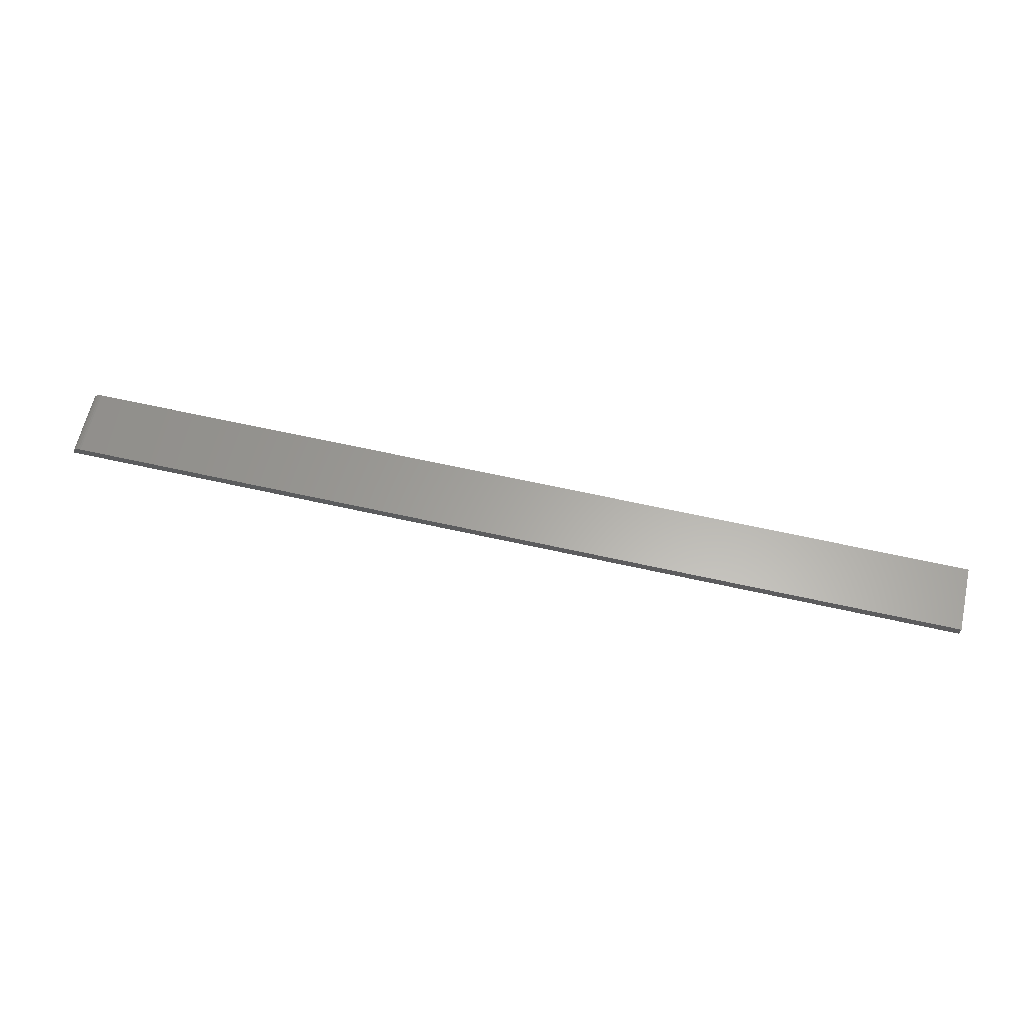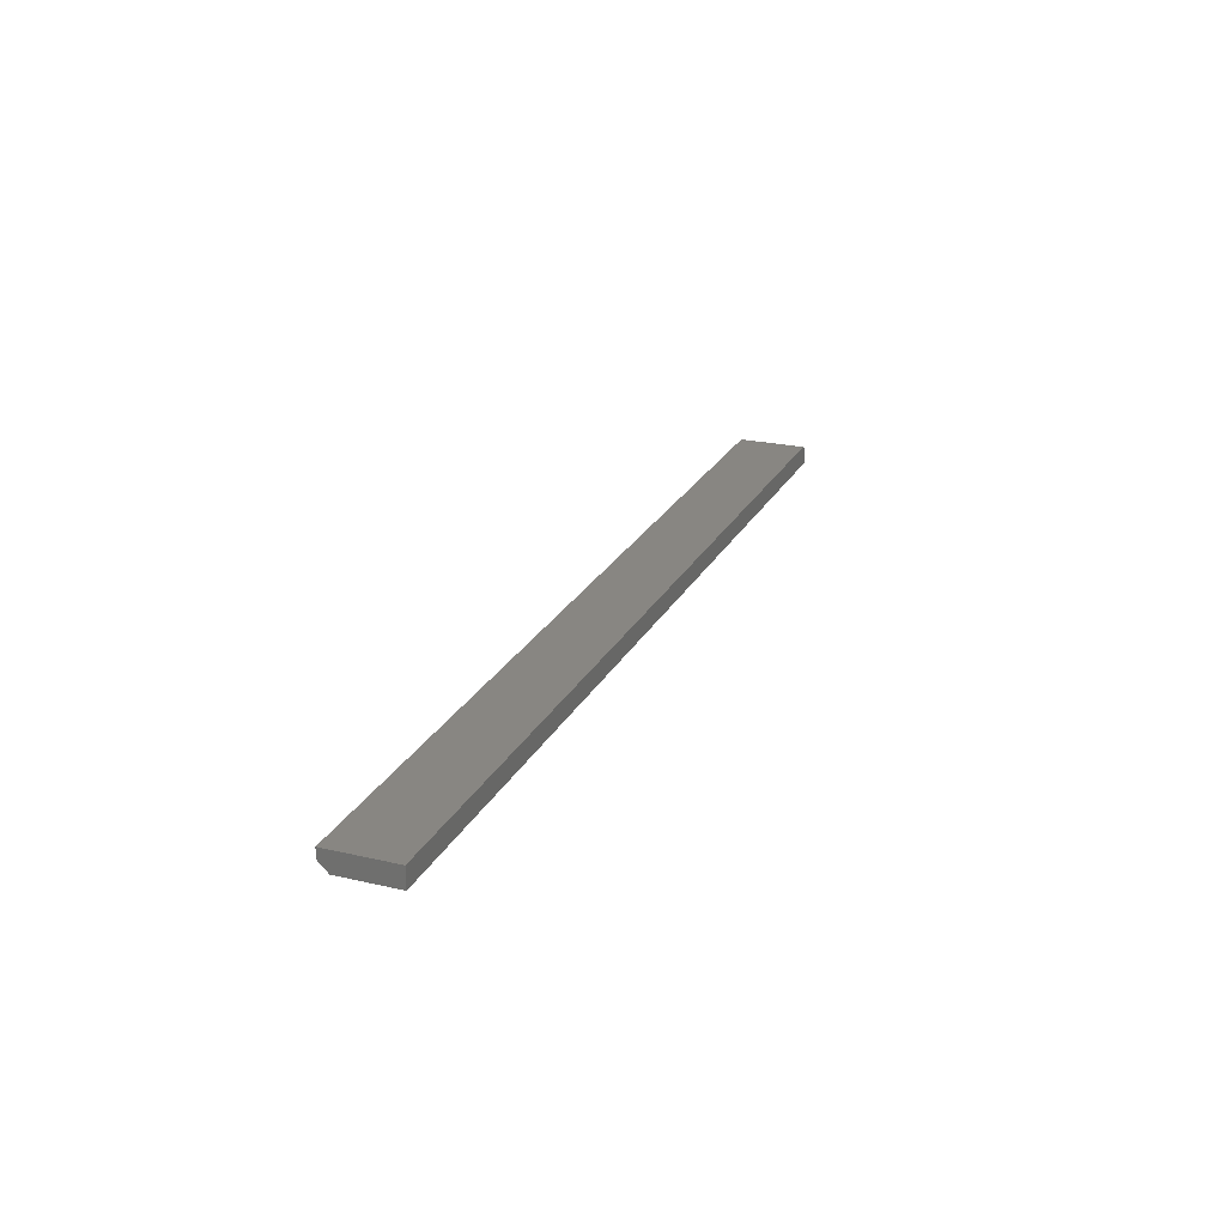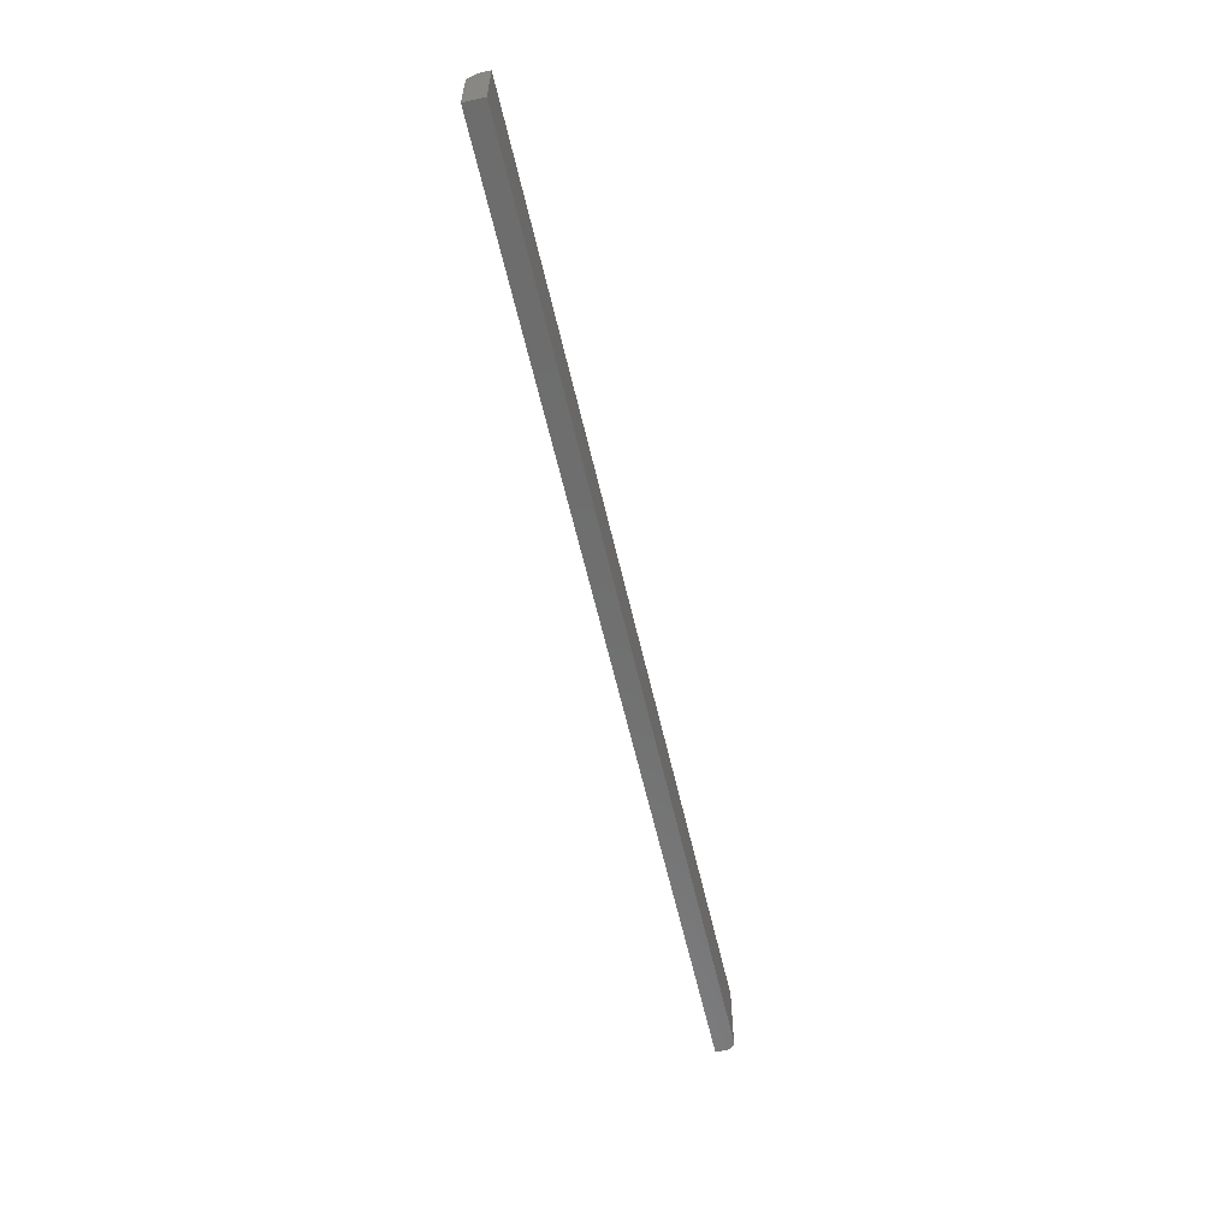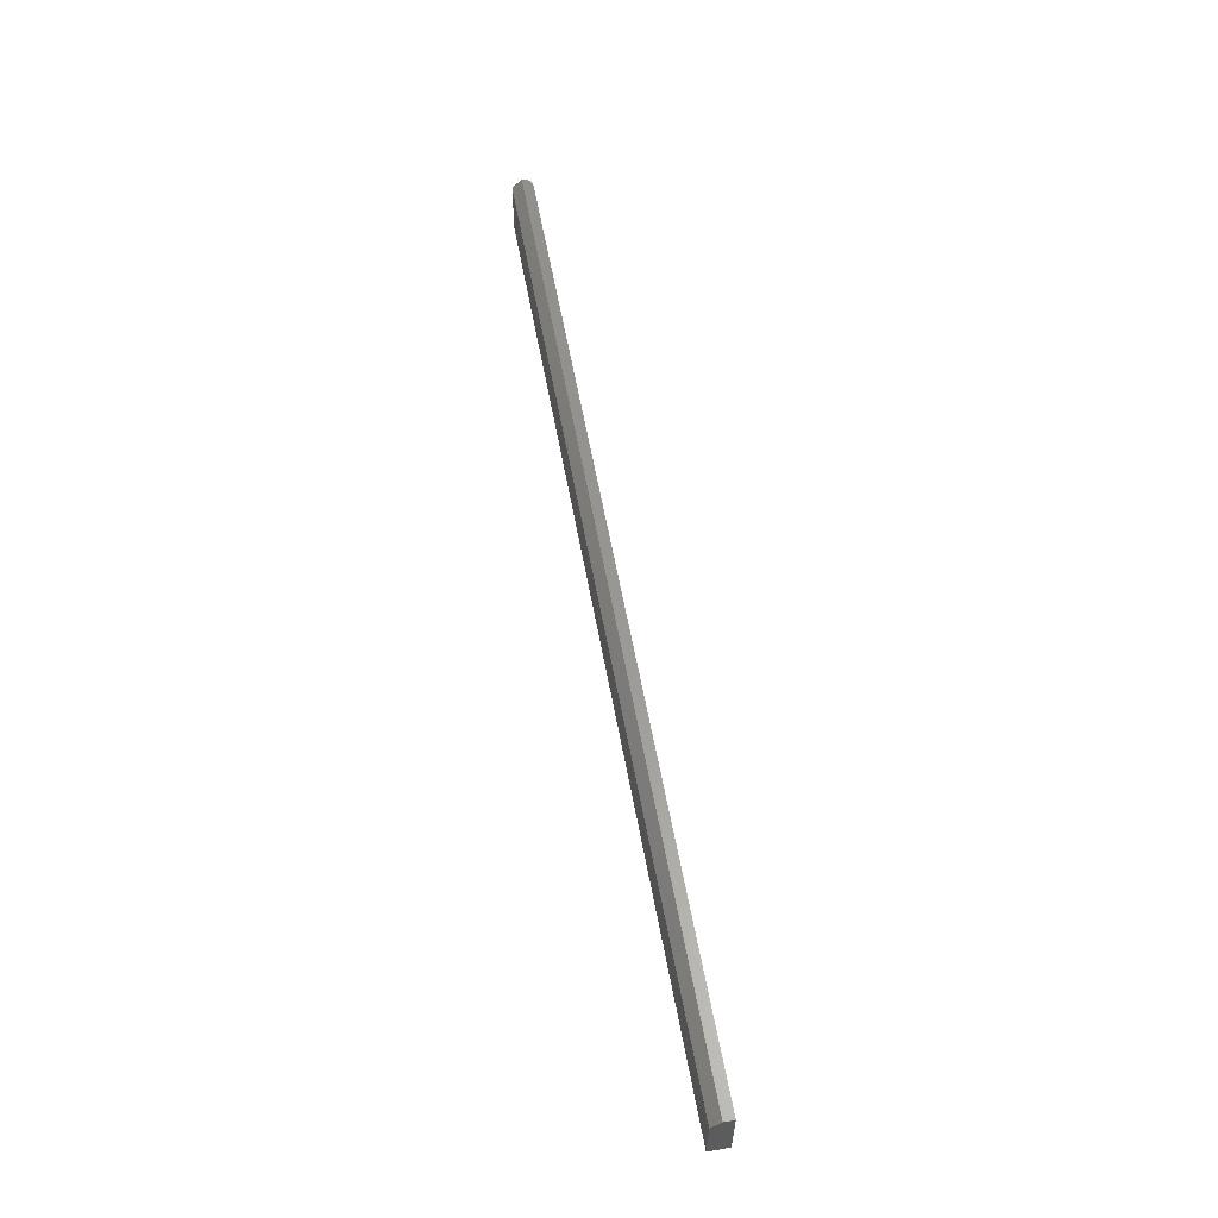
<metadata>
{"format":"stl","ext":"stl","renderer":"f3d","projection":"perspective","resolution":1024,"background":"white","views":[{"elev":62.4,"azim":-167.1,"up":"+Z"},{"elev":23.4,"azim":-68.6,"up":"+Z"},{"elev":-59.6,"azim":-77.2,"up":"+Y"},{"elev":59.0,"azim":-100.3,"up":"+Y"}]}
</metadata>
<code>
# stl→obj: 25 verts, 46 faces
v -0.001317 0.05469 -0.003308
v -0.0005947 0.05469 -0.004658
v -0.0001501 0.05469 -0.006124
v -0.75 0.05469 -0.007812
v -0.75 0.05469 0.0001645
v -0.007812 0.05469 0.0001645
v -0.006288 0.05469 1.436e-05
v -0.004823 0.05469 -0.0004302
v -0.003472 0.05469 -0.001152
v -0.002288 0.05469 -0.002124
v 4.784e-19 0.05469 -0.007812
v 0 8.327e-17 -0.01562
v -5.204e-18 0.04688 -0.01562
v 4.884e-19 8.375e-17 -0.007648
v -0.75 0 -0.01562
v -0.0001501 8.383e-17 -0.006124
v -0.0005947 8.387e-17 -0.004658
v -0.001317 8.387e-17 -0.003308
v -0.002288 8.383e-17 -0.002124
v -0.003472 8.376e-17 -0.001152
v -0.004823 8.365e-17 -0.0004302
v -0.006288 8.352e-17 1.436e-05
v -0.007812 8.336e-17 0.0001645
v -0.75 9.587e-19 0.0001645
v -0.75 0.04688 -0.01562
f 1 2 3
f 4 5 6
f 4 6 7
f 4 7 8
f 4 8 9
f 4 9 10
f 4 10 1
f 4 1 3
f 4 3 11
f 12 13 14
f 14 13 11
f 14 15 12
f 16 17 18
f 16 18 19
f 16 19 20
f 16 20 21
f 16 21 22
f 16 22 23
f 24 15 14
f 24 14 16
f 24 16 23
f 6 5 23
f 23 5 24
f 4 11 25
f 25 11 13
f 14 11 16
f 16 11 3
f 16 3 17
f 17 3 2
f 17 2 18
f 18 2 1
f 18 1 19
f 19 1 10
f 19 10 20
f 20 10 9
f 20 9 21
f 21 9 8
f 21 8 22
f 22 8 7
f 22 7 23
f 23 7 6
f 4 25 5
f 5 25 15
f 5 15 24
f 25 13 15
f 15 13 12

</code>
